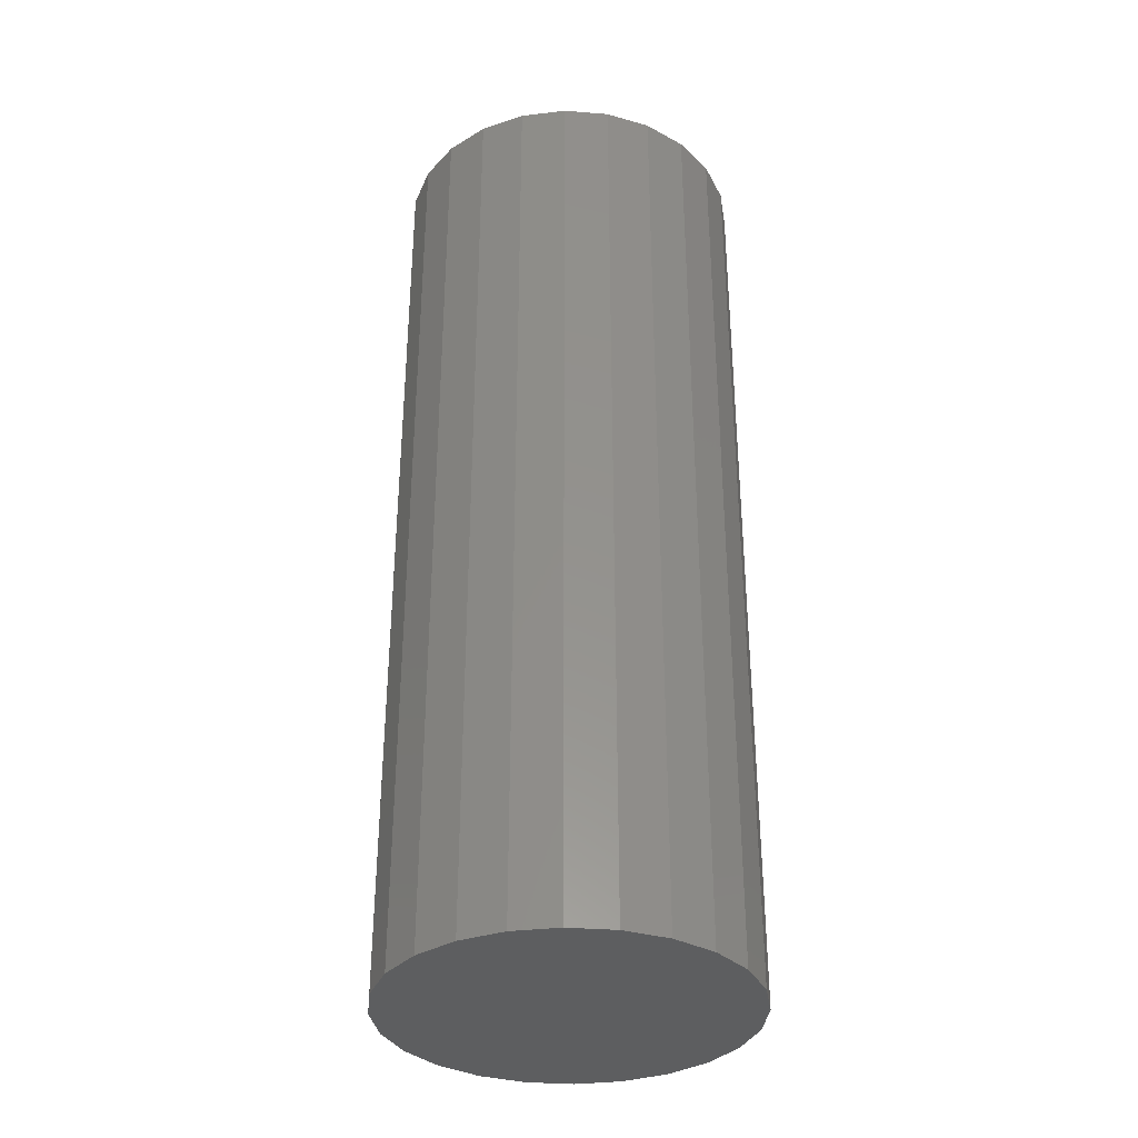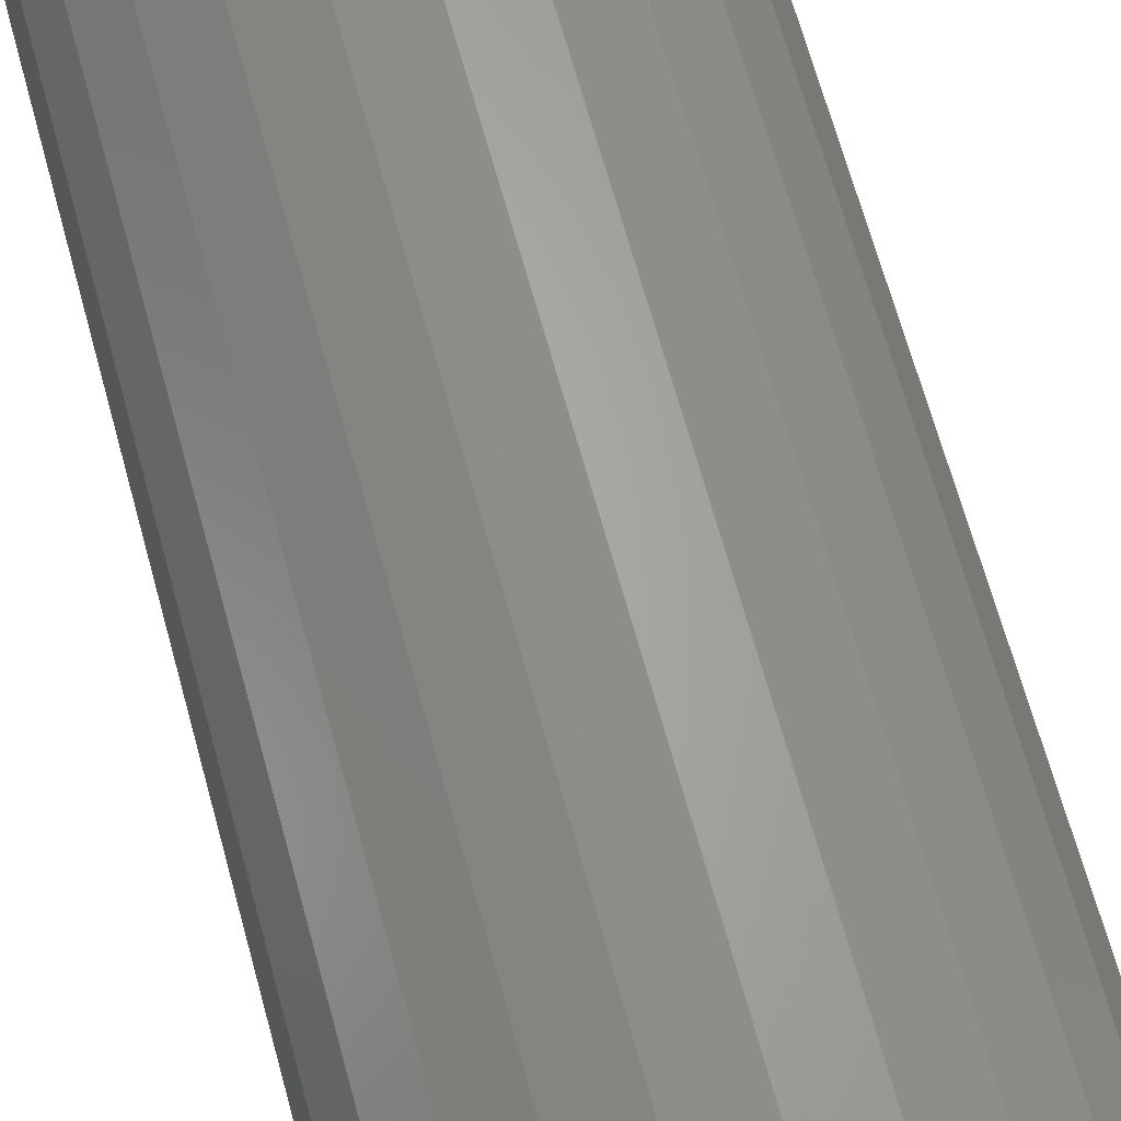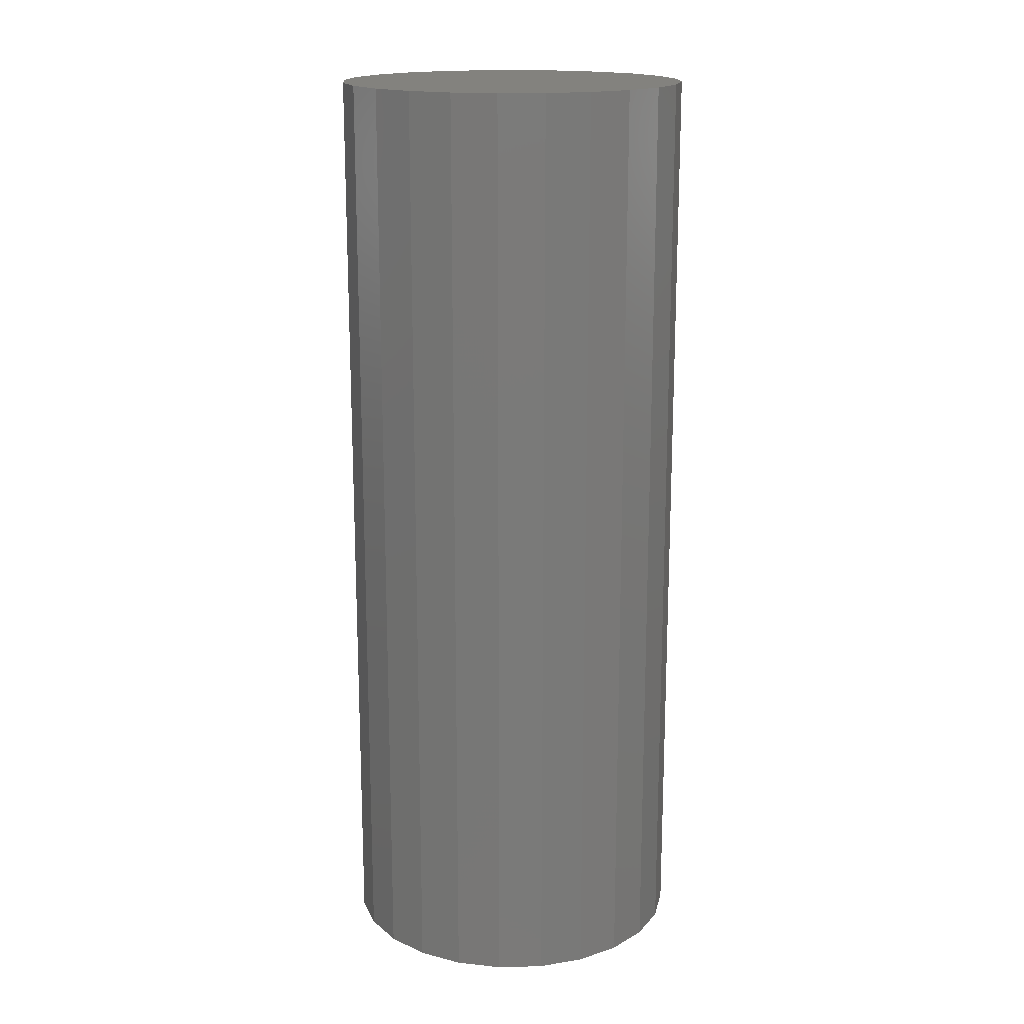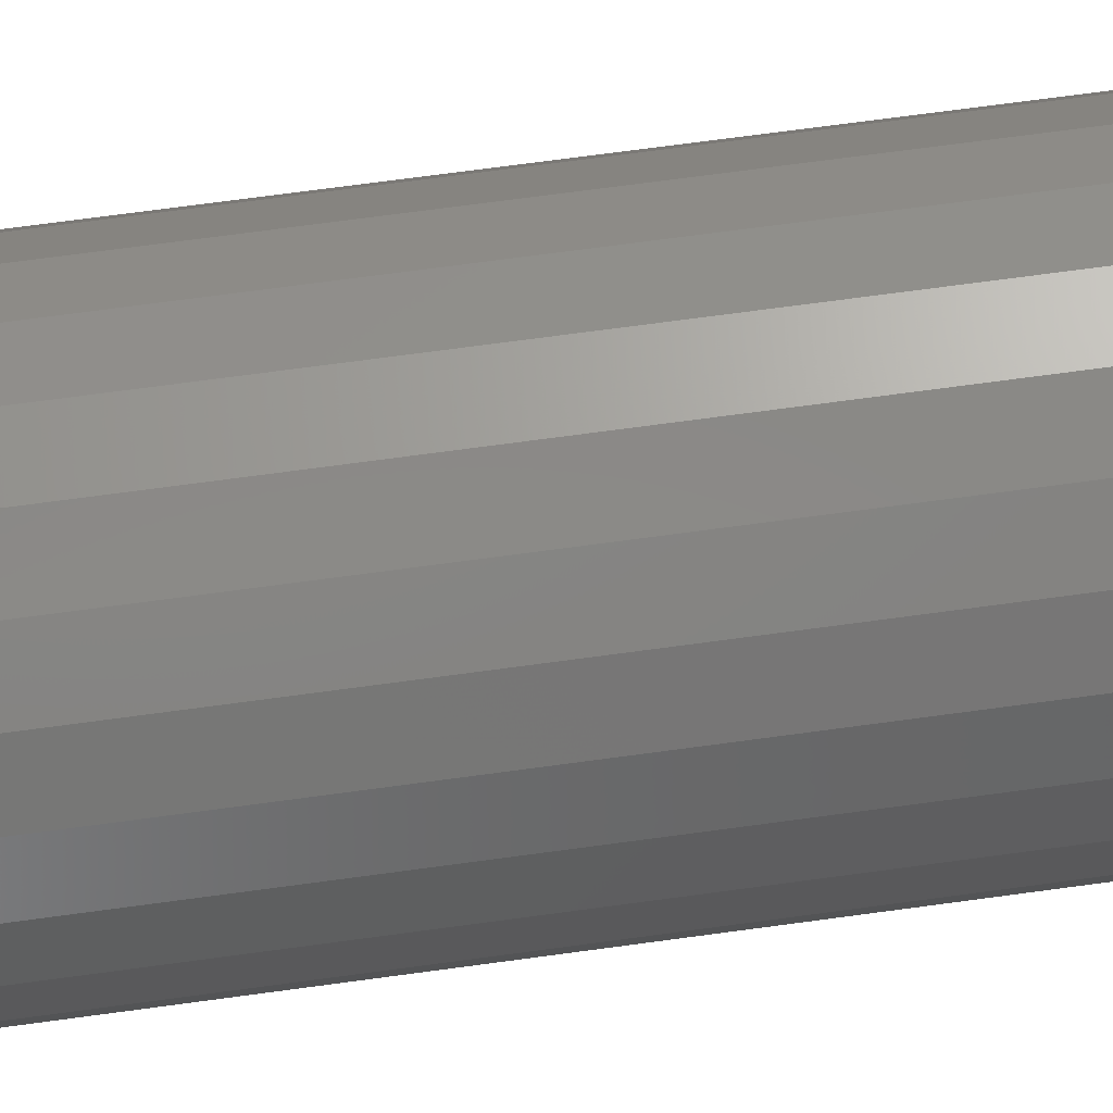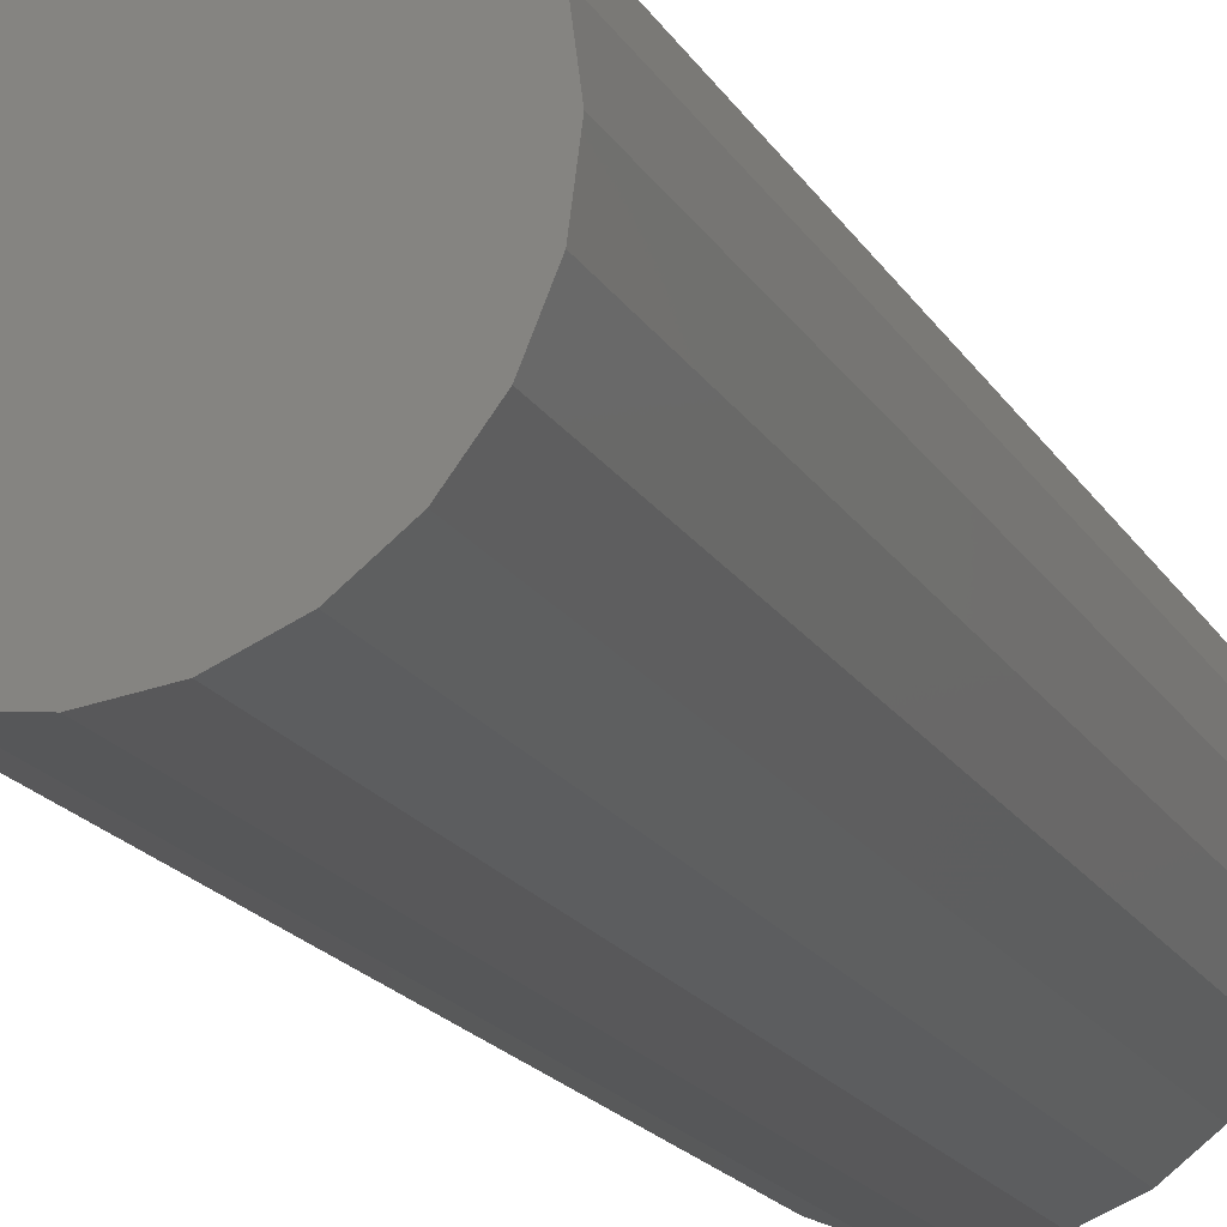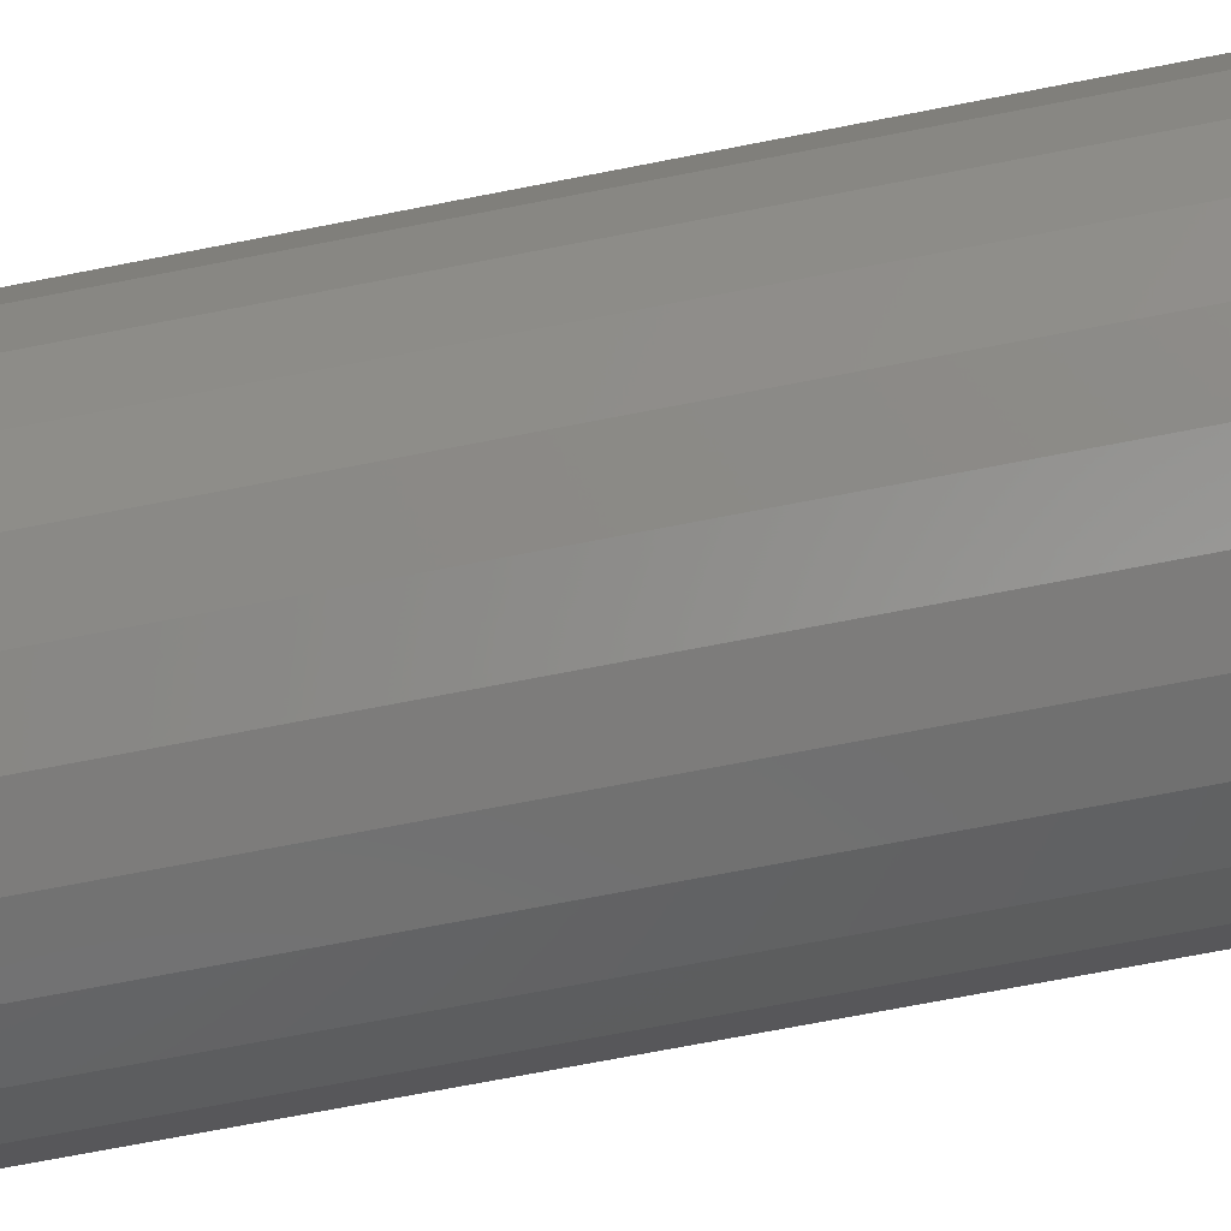
<metadata>
{"format":"stl","ext":"stl","renderer":"f3d","projection":"perspective","resolution":1024,"background":"white","views":[{"elev":-34.4,"azim":-118.5,"up":"+Z"},{"elev":66.1,"azim":-15.2,"up":"+Y"},{"elev":17.0,"azim":-160.5,"up":"+Z"},{"elev":73.9,"azim":82.4,"up":"+Y"},{"elev":-18.2,"azim":-158.4,"up":"+Y"},{"elev":-69.0,"azim":-78.8,"up":"+Y"}]}
</metadata>
<code>
# stl→obj: 48 verts, 92 faces
v -7.244 -1.941 40
v -7.244 1.941 40
v -7.5 8.46e-15 40
v -6.495 -3.75 40
v -6.495 3.75 40
v -5.303 -5.303 40
v -5.303 5.303 40
v -3.75 -6.495 40
v -3.75 6.495 40
v -1.941 -7.244 40
v -1.941 7.244 40
v -1.833e-14 -7.5 40
v -2.82e-15 7.5 40
v 1.941 -7.244 40
v 1.941 7.244 40
v 3.75 -6.495 40
v 3.75 6.495 40
v 5.303 -5.303 40
v 5.303 5.303 40
v 6.495 -3.75 40
v 6.495 3.75 40
v 7.244 -1.941 40
v 7.244 1.941 40
v 7.5 -7.05e-15 40
v 7.244 -1.941 -1.128e-14
v 6.495 -3.75 -1.128e-14
v -1.941 -7.244 -1.128e-14
v -4.23e-15 -7.5 -1.128e-14
v 5.303 5.303 -1.128e-14
v 3.75 6.495 -1.128e-14
v 6.495 3.75 -1.128e-14
v 7.244 1.941 -1.128e-14
v 7.5 -7.05e-15 -1.128e-14
v -3.75 -6.495 -1.128e-14
v -7.244 -1.941 -2.256e-14
v -7.5 7.05e-15 -2.256e-14
v 1.941 -7.244 -1.128e-14
v -5.303 -5.303 -1.128e-14
v -6.495 -3.75 -1.128e-14
v -1.941 7.244 -1.128e-14
v -3.75 6.495 -1.128e-14
v 1.269e-14 7.5 -1.128e-14
v -7.244 1.941 -2.256e-14
v -6.495 3.75 -1.128e-14
v -5.303 5.303 -1.128e-14
v 3.75 -6.495 -1.128e-14
v 5.303 -5.303 -1.128e-14
v 1.941 7.244 -1.128e-14
f 1 2 3
f 2 1 4
f 2 4 5
f 5 4 6
f 5 6 7
f 7 6 8
f 7 8 9
f 9 8 10
f 9 10 11
f 11 10 12
f 11 12 13
f 13 12 14
f 13 14 15
f 15 14 16
f 15 16 17
f 17 16 18
f 17 18 19
f 19 18 20
f 19 20 21
f 21 20 22
f 21 22 23
f 23 22 24
f 25 20 26
f 20 25 22
f 12 27 28
f 27 12 10
f 17 29 30
f 29 17 19
f 29 21 31
f 21 29 19
f 32 24 33
f 24 32 23
f 10 34 27
f 34 10 8
f 3 35 1
f 35 3 36
f 14 28 37
f 28 14 12
f 4 38 6
f 38 4 39
f 9 40 41
f 40 9 11
f 11 42 40
f 42 11 13
f 5 43 2
f 43 5 44
f 33 22 25
f 22 33 24
f 7 44 5
f 44 7 45
f 3 43 36
f 43 3 2
f 31 23 32
f 23 31 21
f 18 46 47
f 46 18 16
f 13 48 42
f 48 13 15
f 26 18 47
f 18 26 20
f 7 41 45
f 41 7 9
f 15 30 48
f 30 15 17
f 16 37 46
f 37 16 14
f 1 39 4
f 39 1 35
f 8 38 34
f 38 8 6
f 43 35 36
f 35 43 39
f 39 43 44
f 39 44 38
f 38 44 45
f 38 45 34
f 34 45 41
f 34 41 27
f 27 41 40
f 27 40 28
f 28 40 42
f 28 42 37
f 37 42 48
f 37 48 46
f 46 48 30
f 46 30 47
f 47 30 29
f 47 29 26
f 26 29 31
f 26 31 32
f 26 32 25
f 25 32 33

</code>
